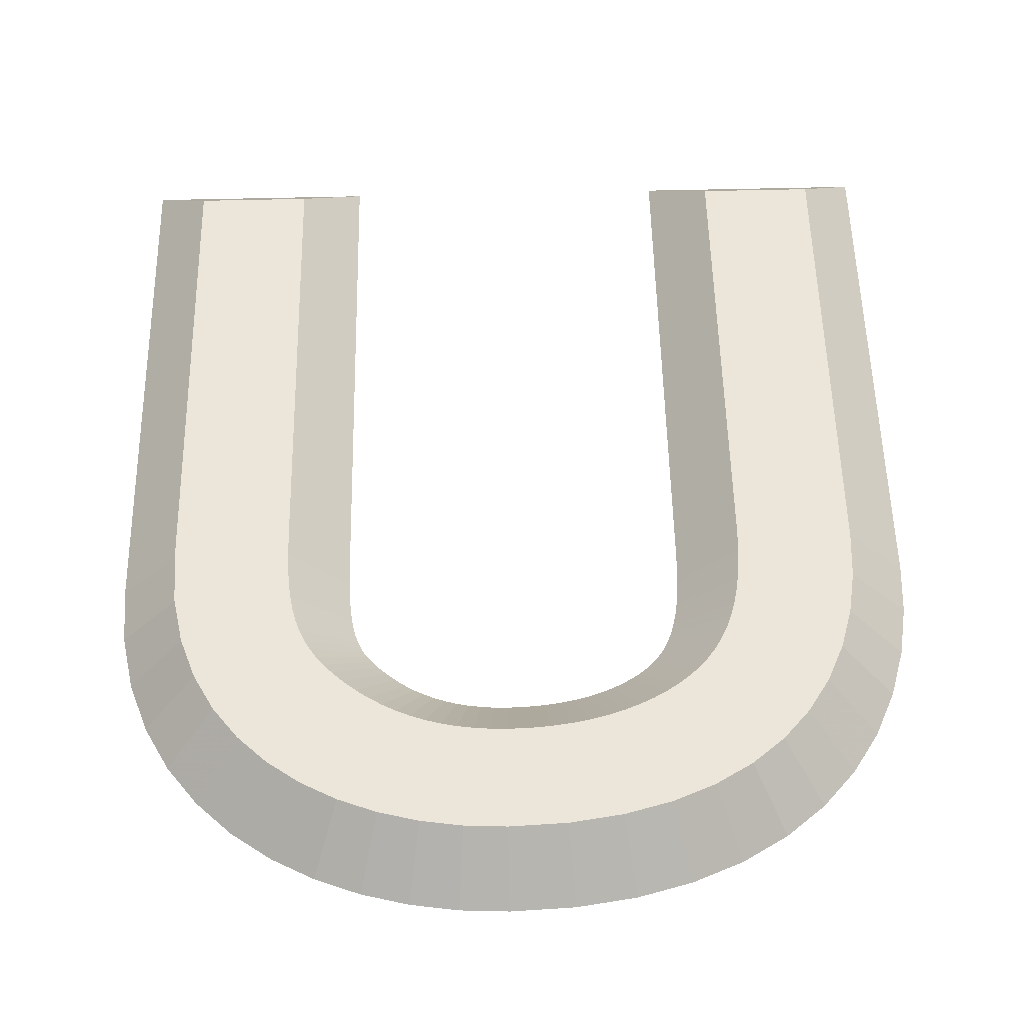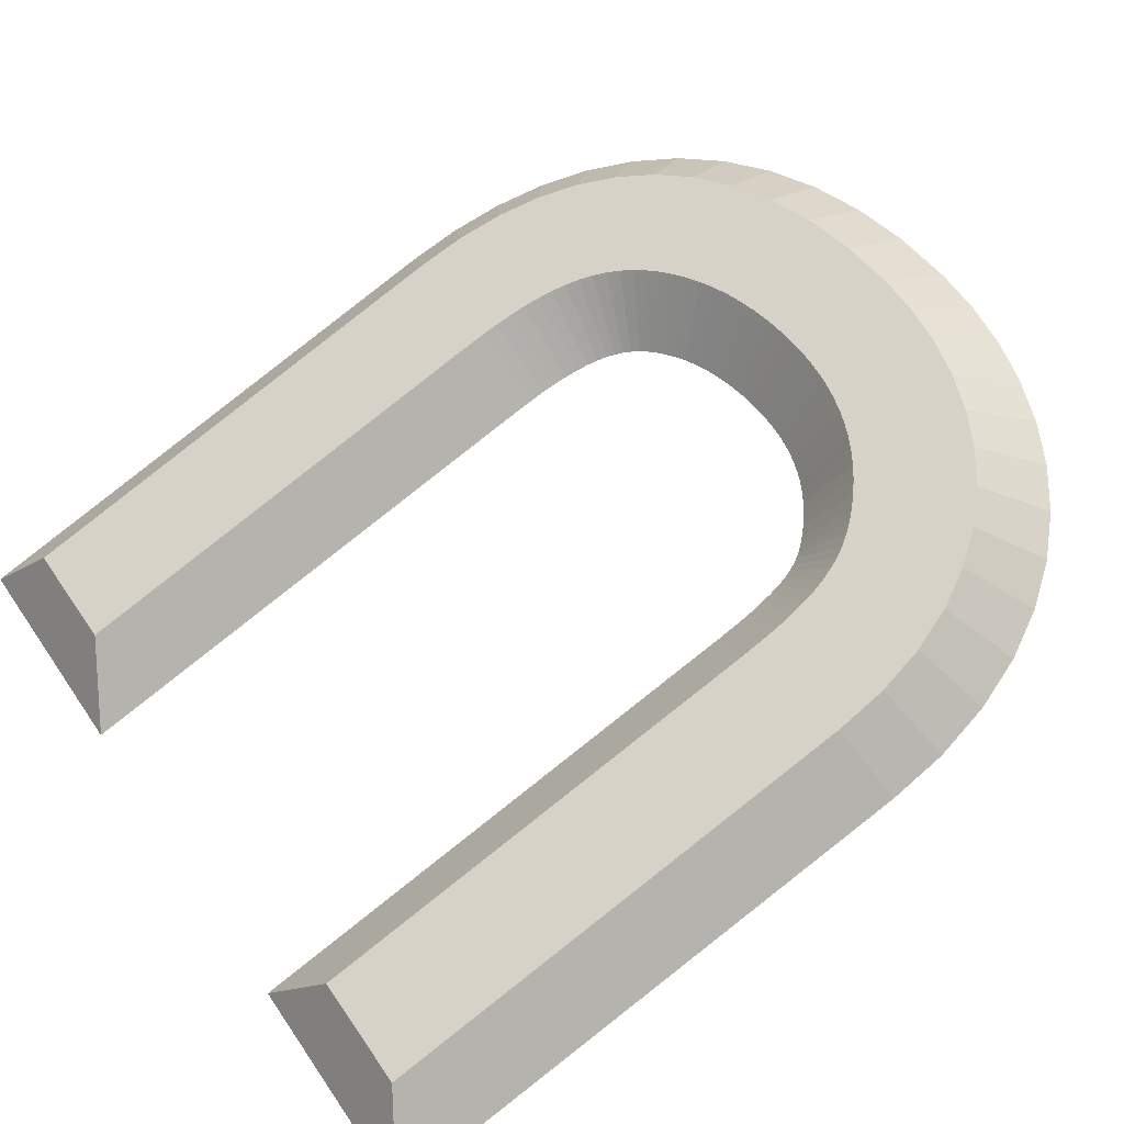
<metadata>
{"format":"obj","ext":"obj","renderer":"f3d","projection":"perspective","resolution":1024,"background":"white","views":[{"elev":74.2,"azim":-1.2,"up":"+Z"},{"elev":52.4,"azim":-123.1,"up":"+Z"}]}
</metadata>
<code>
o Text
v 0.2959 0.2309 -0.03081
v 0.2897 0.1952 -0.01783
v 0.2792 0.1621 -0.005777
v 0.2646 0.1317 0.005271
v 0.2457 0.1043 0.01525
v 0.2226 0.07994 0.02411
v 0.1953 0.05888 0.03178
v 0.1638 0.04126 0.03819
v 0.128 0.02725 0.04329
v 0.08793 0.01703 0.04701
v 0.04361 0.01077 0.04929
v -0.005 0.008644 0.05006
v -0.04084 0.01024 0.04948
v -0.07604 0.01509 0.04772
v -0.1101 0.02327 0.04474
v -0.1426 0.03485 0.04052
v -0.1731 0.04992 0.03504
v -0.201 0.06855 0.02826
v -0.2259 0.09082 0.02015
v -0.2474 0.1168 0.01069
v -0.2649 0.1466 -0.00015
v -0.278 0.1803 -0.0124
v -0.2862 0.2179 -0.0261
v -0.289 0.2595 -0.04126
v -0.289 0.658 -0.1863
v -0.191 0.658 -0.1863
v -0.191 0.2793 -0.04844
v -0.1908 0.262 -0.04217
v -0.1901 0.2464 -0.03648
v -0.189 0.2323 -0.03134
v -0.1873 0.2195 -0.02668
v -0.185 0.2079 -0.02245
v -0.1821 0.1973 -0.0186
v -0.1786 0.1876 -0.01508
v -0.1744 0.1787 -0.01183
v -0.1695 0.1704 -0.008807
v -0.1638 0.1626 -0.005956
v -0.1573 0.155 -0.003223
v -0.15 0.1477 -0.000556
v -0.14 0.1389 0.002636
v -0.1297 0.131 0.005545
v -0.1189 0.1237 0.008171
v -0.1077 0.1173 0.01052
v -0.09604 0.1116 0.01258
v -0.084 0.1067 0.01436
v -0.07154 0.1026 0.01587
v -0.05867 0.0992 0.0171
v -0.04537 0.09658 0.01806
v -0.03167 0.09471 0.01874
v -0.01754 0.09359 0.01914
v -0.003 0.09322 0.01928
v 0.01531 0.09368 0.01911
v 0.03274 0.09502 0.01862
v 0.04928 0.0972 0.01783
v 0.06493 0.1001 0.01676
v 0.07967 0.1038 0.01543
v 0.0935 0.1081 0.01385
v 0.1064 0.1131 0.01206
v 0.1184 0.1186 0.01006
v 0.1295 0.1245 0.007882
v 0.1396 0.131 0.005545
v 0.1488 0.1378 0.003067
v 0.157 0.1449 0.00047
v 0.1652 0.1534 -0.002629
v 0.1723 0.1625 -0.005941
v 0.1785 0.1722 -0.009465
v 0.1837 0.1825 -0.0132
v 0.1881 0.1933 -0.01714
v 0.1916 0.2047 -0.02129
v 0.1945 0.2167 -0.02565
v 0.1966 0.2292 -0.03021
v 0.1982 0.2423 -0.03498
v 0.1992 0.2559 -0.03995
v 0.1998 0.2702 -0.04512
v 0.2 0.2849 -0.05049
v 0.2 0.658 -0.1863
v 0.298 0.658 -0.1863
v 0.298 0.2689 -0.04468
v 0.2959 0.1966 -0.1248
v 0.2897 0.161 -0.1118
v 0.2792 0.1279 -0.09975
v 0.2646 0.09751 -0.0887
v 0.2457 0.07008 -0.07871
v 0.2226 0.04574 -0.06986
v 0.1953 0.02468 -0.06219
v 0.1638 0.007053 -0.05578
v 0.128 -0.006955 -0.05068
v 0.08793 -0.01717 -0.04696
v 0.04361 -0.02343 -0.04468
v -0.005 -0.02556 -0.04391
v -0.04084 -0.02396 -0.04449
v -0.07604 -0.01911 -0.04625
v -0.1101 -0.01093 -0.04923
v -0.1426 0.000649 -0.05344
v -0.1731 0.01572 -0.05893
v -0.201 0.03435 -0.06571
v -0.2259 0.05662 -0.07382
v -0.2474 0.08261 -0.08328
v -0.2649 0.1124 -0.09412
v -0.278 0.1461 -0.1064
v -0.2862 0.1837 -0.1201
v -0.289 0.2253 -0.1352
v -0.289 0.6238 -0.2802
v -0.191 0.6238 -0.2802
v -0.191 0.2451 -0.1424
v -0.1908 0.2278 -0.1361
v -0.1901 0.2122 -0.1305
v -0.189 0.1981 -0.1253
v -0.1873 0.1853 -0.1206
v -0.185 0.1737 -0.1164
v -0.1821 0.1631 -0.1126
v -0.1786 0.1534 -0.109
v -0.1744 0.1445 -0.1058
v -0.1695 0.1362 -0.1028
v -0.1638 0.1284 -0.09992
v -0.1573 0.1208 -0.09719
v -0.15 0.1135 -0.09452
v -0.14 0.1047 -0.09133
v -0.1297 0.09675 -0.08843
v -0.1189 0.08954 -0.0858
v -0.1077 0.0831 -0.08345
v -0.09604 0.07743 -0.08139
v -0.084 0.07252 -0.0796
v -0.07154 0.06838 -0.0781
v -0.05867 0.065 -0.07687
v -0.04537 0.06238 -0.07591
v -0.03167 0.06051 -0.07523
v -0.01754 0.05939 -0.07482
v -0.003 0.05901 -0.07469
v 0.01531 0.05948 -0.07486
v 0.03274 0.06082 -0.07534
v 0.04928 0.06299 -0.07614
v 0.06493 0.06594 -0.07721
v 0.07967 0.06961 -0.07854
v 0.0935 0.07393 -0.08012
v 0.1064 0.07887 -0.08191
v 0.1184 0.08435 -0.08391
v 0.1295 0.09033 -0.08609
v 0.1396 0.09675 -0.08842
v 0.1488 0.1036 -0.0909
v 0.157 0.1107 -0.0935
v 0.1652 0.1192 -0.0966
v 0.1723 0.1283 -0.09991
v 0.1785 0.138 -0.1034
v 0.1837 0.1482 -0.1072
v 0.1881 0.1591 -0.1111
v 0.1916 0.1705 -0.1153
v 0.1945 0.1825 -0.1196
v 0.1966 0.195 -0.1242
v 0.1982 0.2081 -0.1289
v 0.1992 0.2217 -0.1339
v 0.1998 0.236 -0.1391
v 0.2 0.2507 -0.1445
v 0.2 0.6238 -0.2802
v 0.298 0.6238 -0.2802
v 0.298 0.2347 -0.1386
v 0.2959 0.1966 -0.1248
v 0.3457 0.2087 -0.07596
v 0.2897 0.161 -0.1118
v 0.3385 0.1675 -0.06097
v 0.2792 0.1279 -0.09975
v 0.3262 0.1285 -0.04677
v 0.2646 0.09751 -0.0887
v 0.3086 0.09204 -0.0335
v 0.2457 0.07008 -0.07871
v 0.2856 0.05863 -0.02134
v 0.2226 0.04574 -0.06986
v 0.2574 0.02885 -0.0105
v 0.1953 0.02468 -0.06219
v 0.2241 0.003208 -0.001167
v 0.1638 0.007053 -0.05578
v 0.1863 -0.01794 0.006529
v 0.128 -0.006955 -0.05068
v 0.1442 -0.0344 0.01252
v 0.08793 -0.01717 -0.04696
v 0.09823 -0.04613 0.01679
v 0.04361 -0.02343 -0.04468
v 0.0485 -0.05315 0.01935
v -0.005 -0.02556 -0.04391
v -0.005024 -0.05549 0.0202
v -0.04084 -0.02396 -0.04449
v -0.04566 -0.05368 0.01954
v -0.07604 -0.01911 -0.04625
v -0.08587 -0.04814 0.01752
v -0.1101 -0.01093 -0.04923
v -0.1252 -0.0387 0.01409
v -0.1426 0.000649 -0.05344
v -0.1632 -0.02516 0.009158
v -0.1731 0.01572 -0.05893
v -0.1993 -0.0073 0.002657
v -0.201 0.03435 -0.06571
v -0.2329 0.01508 -0.005491
v -0.2259 0.05662 -0.07382
v -0.2631 0.04212 -0.01533
v -0.2474 0.08261 -0.08328
v -0.2893 0.0738 -0.02686
v -0.2649 0.1124 -0.09412
v -0.3105 0.11 -0.04002
v -0.278 0.1461 -0.1064
v -0.3262 0.1503 -0.05471
v -0.2862 0.1837 -0.1201
v -0.3358 0.1945 -0.07081
v -0.289 0.2253 -0.1352
v -0.339 0.2409 -0.08769
v -0.289 0.6238 -0.2802
v -0.339 0.6879 -0.2504
v -0.191 0.6238 -0.2802
v -0.141 0.6879 -0.2504
v -0.191 0.2451 -0.1424
v -0.141 0.2624 -0.09552
v -0.1908 0.2278 -0.1361
v -0.1408 0.2462 -0.0896
v -0.1901 0.2122 -0.1305
v -0.1402 0.2321 -0.08447
v -0.189 0.1981 -0.1253
v -0.1392 0.2199 -0.08004
v -0.1873 0.1853 -0.1206
v -0.1378 0.2095 -0.07626
v -0.185 0.1737 -0.1164
v -0.1361 0.2008 -0.07309
v -0.1821 0.1631 -0.1126
v -0.1342 0.1936 -0.07047
v -0.1786 0.1534 -0.109
v -0.132 0.1876 -0.0683
v -0.1744 0.1445 -0.1058
v -0.1296 0.1826 -0.06645
v -0.1695 0.1362 -0.1028
v -0.1269 0.178 -0.06479
v -0.1638 0.1284 -0.09992
v -0.1237 0.1735 -0.06316
v -0.1573 0.1208 -0.09719
v -0.1196 0.1689 -0.06146
v -0.15 0.1135 -0.09452
v -0.1146 0.1639 -0.05964
v -0.14 0.1047 -0.09133
v -0.1071 0.1572 -0.05721
v -0.1297 0.09675 -0.08843
v -0.09929 0.1512 -0.05504
v -0.1189 0.08954 -0.0858
v -0.09131 0.1459 -0.05309
v -0.1077 0.0831 -0.08345
v -0.08307 0.1411 -0.05137
v -0.09604 0.07743 -0.08139
v -0.07455 0.137 -0.04986
v -0.084 0.07252 -0.0796
v -0.0657 0.1334 -0.04854
v -0.07154 0.06838 -0.0781
v -0.05646 0.1303 -0.04743
v -0.05867 0.065 -0.07687
v -0.04679 0.1278 -0.0465
v -0.04537 0.06238 -0.07591
v -0.03664 0.1258 -0.04577
v -0.03167 0.06051 -0.07523
v -0.02597 0.1243 -0.04524
v -0.01754 0.05939 -0.07482
v -0.01476 0.1234 -0.04492
v -0.003 0.05901 -0.07469
v -0.002988 0.1231 -0.04481
v 0.01531 0.05948 -0.07486
v 0.01259 0.1235 -0.04495
v 0.03274 0.06082 -0.07534
v 0.02723 0.1246 -0.04536
v 0.04928 0.06299 -0.07614
v 0.0409 0.1264 -0.04602
v 0.06493 0.06594 -0.07721
v 0.05361 0.1288 -0.04689
v 0.07967 0.06961 -0.07854
v 0.06536 0.1318 -0.04795
v 0.0935 0.07393 -0.08012
v 0.07617 0.1351 -0.04918
v 0.1064 0.07887 -0.08191
v 0.08604 0.1389 -0.05056
v 0.1184 0.08435 -0.08391
v 0.09497 0.143 -0.05204
v 0.1295 0.09033 -0.08609
v 0.103 0.1473 -0.05362
v 0.1396 0.09675 -0.08842
v 0.1101 0.1518 -0.05526
v 0.1488 0.1036 -0.0909
v 0.1163 0.1564 -0.05693
v 0.157 0.1107 -0.0935
v 0.1214 0.1609 -0.05856
v 0.1652 0.1192 -0.0966
v 0.1264 0.1661 -0.06045
v 0.1723 0.1283 -0.09991
v 0.1306 0.1715 -0.0624
v 0.1785 0.138 -0.1034
v 0.1344 0.1773 -0.06454
v 0.1837 0.1482 -0.1072
v 0.1377 0.1838 -0.06691
v 0.1881 0.1591 -0.1111
v 0.1406 0.1911 -0.06957
v 0.1916 0.1705 -0.1153
v 0.1432 0.1993 -0.07255
v 0.1945 0.1825 -0.1196
v 0.1453 0.2084 -0.07587
v 0.1966 0.195 -0.1242
v 0.1471 0.2185 -0.07953
v 0.1982 0.2081 -0.1289
v 0.1484 0.2295 -0.08353
v 0.1992 0.2217 -0.1339
v 0.1493 0.2414 -0.08787
v 0.1998 0.236 -0.1391
v 0.1498 0.2542 -0.09253
v 0.2 0.2507 -0.1445
v 0.15 0.2681 -0.09757
v 0.2 0.6238 -0.2802
v 0.15 0.6879 -0.2504
v 0.298 0.6238 -0.2802
v 0.348 0.6879 -0.2504
v 0.298 0.2347 -0.1386
v 0.348 0.2506 -0.09122
v 0.3457 0.2087 -0.07596
v 0.2959 0.2309 -0.03081
v 0.3385 0.1675 -0.06097
v 0.2897 0.1952 -0.01783
v 0.3262 0.1285 -0.04677
v 0.2792 0.1621 -0.005777
v 0.3086 0.09204 -0.0335
v 0.2646 0.1317 0.005271
v 0.2856 0.05863 -0.02134
v 0.2457 0.1043 0.01525
v 0.2574 0.02885 -0.0105
v 0.2226 0.07994 0.02411
v 0.2241 0.003208 -0.001167
v 0.1953 0.05888 0.03178
v 0.1863 -0.01794 0.006529
v 0.1638 0.04126 0.03819
v 0.1442 -0.0344 0.01252
v 0.128 0.02725 0.04329
v 0.09823 -0.04613 0.01679
v 0.08793 0.01703 0.04701
v 0.0485 -0.05315 0.01935
v 0.04361 0.01077 0.04929
v -0.005024 -0.05549 0.0202
v -0.005 0.008644 0.05006
v -0.04566 -0.05368 0.01954
v -0.04084 0.01024 0.04948
v -0.08587 -0.04814 0.01752
v -0.07604 0.01509 0.04772
v -0.1252 -0.0387 0.01409
v -0.1101 0.02327 0.04474
v -0.1632 -0.02516 0.009158
v -0.1426 0.03485 0.04052
v -0.1993 -0.0073 0.002657
v -0.1731 0.04992 0.03504
v -0.2329 0.01508 -0.005491
v -0.201 0.06855 0.02826
v -0.2631 0.04212 -0.01533
v -0.2259 0.09082 0.02015
v -0.2893 0.0738 -0.02686
v -0.2474 0.1168 0.01069
v -0.3105 0.11 -0.04002
v -0.2649 0.1466 -0.00015
v -0.3262 0.1503 -0.05471
v -0.278 0.1803 -0.0124
v -0.3358 0.1945 -0.07081
v -0.2862 0.2179 -0.0261
v -0.339 0.2409 -0.08769
v -0.289 0.2595 -0.04126
v -0.339 0.6879 -0.2504
v -0.289 0.658 -0.1863
v -0.141 0.6879 -0.2504
v -0.191 0.658 -0.1863
v -0.141 0.2624 -0.09552
v -0.191 0.2793 -0.04844
v -0.1408 0.2462 -0.0896
v -0.1908 0.262 -0.04217
v -0.1402 0.2321 -0.08447
v -0.1901 0.2464 -0.03648
v -0.1392 0.2199 -0.08004
v -0.189 0.2323 -0.03134
v -0.1378 0.2095 -0.07626
v -0.1873 0.2195 -0.02668
v -0.1361 0.2008 -0.07309
v -0.185 0.2079 -0.02245
v -0.1342 0.1936 -0.07047
v -0.1821 0.1973 -0.0186
v -0.132 0.1876 -0.0683
v -0.1786 0.1876 -0.01508
v -0.1296 0.1826 -0.06645
v -0.1744 0.1787 -0.01183
v -0.1269 0.178 -0.06479
v -0.1695 0.1704 -0.008807
v -0.1237 0.1735 -0.06316
v -0.1638 0.1626 -0.005956
v -0.1196 0.1689 -0.06146
v -0.1573 0.155 -0.003223
v -0.1146 0.1639 -0.05964
v -0.15 0.1477 -0.000556
v -0.1071 0.1572 -0.05721
v -0.14 0.1389 0.002636
v -0.09929 0.1512 -0.05504
v -0.1297 0.131 0.005545
v -0.09131 0.1459 -0.05309
v -0.1189 0.1237 0.008171
v -0.08307 0.1411 -0.05137
v -0.1077 0.1173 0.01052
v -0.07455 0.137 -0.04986
v -0.09604 0.1116 0.01258
v -0.0657 0.1334 -0.04854
v -0.084 0.1067 0.01436
v -0.05646 0.1303 -0.04743
v -0.07154 0.1026 0.01587
v -0.04679 0.1278 -0.0465
v -0.05867 0.0992 0.0171
v -0.03664 0.1258 -0.04577
v -0.04537 0.09658 0.01806
v -0.02597 0.1243 -0.04524
v -0.03167 0.09471 0.01874
v -0.01476 0.1234 -0.04492
v -0.01754 0.09359 0.01914
v -0.002988 0.1231 -0.04481
v -0.003 0.09322 0.01928
v 0.01259 0.1235 -0.04495
v 0.01531 0.09368 0.01911
v 0.02723 0.1246 -0.04536
v 0.03274 0.09502 0.01862
v 0.0409 0.1264 -0.04602
v 0.04928 0.0972 0.01783
v 0.05361 0.1288 -0.04689
v 0.06493 0.1001 0.01676
v 0.06536 0.1318 -0.04795
v 0.07967 0.1038 0.01543
v 0.07617 0.1351 -0.04918
v 0.0935 0.1081 0.01385
v 0.08604 0.1389 -0.05056
v 0.1064 0.1131 0.01206
v 0.09497 0.143 -0.05204
v 0.1184 0.1186 0.01006
v 0.103 0.1473 -0.05362
v 0.1295 0.1245 0.007882
v 0.1101 0.1518 -0.05526
v 0.1396 0.131 0.005545
v 0.1163 0.1564 -0.05693
v 0.1488 0.1378 0.003067
v 0.1214 0.1609 -0.05856
v 0.157 0.1449 0.00047
v 0.1264 0.1661 -0.06045
v 0.1652 0.1534 -0.002629
v 0.1306 0.1715 -0.0624
v 0.1723 0.1625 -0.005941
v 0.1344 0.1773 -0.06454
v 0.1785 0.1722 -0.009465
v 0.1377 0.1838 -0.06691
v 0.1837 0.1825 -0.0132
v 0.1406 0.1911 -0.06957
v 0.1881 0.1933 -0.01714
v 0.1432 0.1993 -0.07255
v 0.1916 0.2047 -0.02129
v 0.1453 0.2084 -0.07587
v 0.1945 0.2167 -0.02565
v 0.1471 0.2185 -0.07953
v 0.1966 0.2292 -0.03021
v 0.1484 0.2295 -0.08353
v 0.1982 0.2423 -0.03498
v 0.1493 0.2414 -0.08787
v 0.1992 0.2559 -0.03995
v 0.1498 0.2542 -0.09253
v 0.1998 0.2702 -0.04512
v 0.15 0.2681 -0.09757
v 0.2 0.2849 -0.05049
v 0.15 0.6879 -0.2504
v 0.2 0.658 -0.1863
v 0.348 0.6879 -0.2504
v 0.298 0.658 -0.1863
v 0.348 0.2506 -0.09122
v 0.298 0.2689 -0.04468
f 24 26 25
f 24 27 26
f 75 77 76
f 75 78 77
f 74 78 75
f 24 28 27
f 73 78 74
f 73 1 78
f 24 29 28
f 23 29 24
f 72 1 73
f 23 30 29
f 71 1 72
f 23 31 30
f 71 2 1
f 70 2 71
f 23 32 31
f 22 32 23
f 69 2 70
f 22 33 32
f 68 2 69
f 22 34 33
f 68 3 2
f 67 3 68
f 22 35 34
f 66 3 67
f 21 35 22
f 21 36 35
f 65 3 66
f 21 37 36
f 21 38 37
f 64 3 65
f 64 4 3
f 21 39 38
f 63 4 64
f 21 40 39
f 20 40 21
f 62 4 63
f 20 41 40
f 61 4 62
f 61 5 4
f 20 42 41
f 60 5 61
f 59 5 60
f 20 43 42
f 58 5 59
f 20 44 43
f 19 44 20
f 57 5 58
f 19 45 44
f 56 5 57
f 19 46 45
f 56 6 5
f 55 6 56
f 19 47 46
f 54 6 55
f 19 48 47
f 53 6 54
f 19 49 48
f 52 6 53
f 19 50 49
f 51 6 52
f 19 51 50
f 19 6 51
f 18 6 19
f 18 7 6
f 17 7 18
f 17 8 7
f 16 8 17
f 16 9 8
f 15 9 16
f 15 10 9
f 14 10 15
f 14 11 10
f 13 11 14
f 13 12 11
f 104 102 103
f 105 102 104
f 155 153 154
f 156 153 155
f 156 152 153
f 106 102 105
f 156 151 152
f 79 151 156
f 107 102 106
f 107 101 102
f 79 150 151
f 108 101 107
f 79 149 150
f 109 101 108
f 80 149 79
f 80 148 149
f 110 101 109
f 110 100 101
f 80 147 148
f 111 100 110
f 80 146 147
f 112 100 111
f 81 146 80
f 81 145 146
f 113 100 112
f 81 144 145
f 113 99 100
f 114 99 113
f 81 143 144
f 115 99 114
f 116 99 115
f 81 142 143
f 82 142 81
f 117 99 116
f 82 141 142
f 118 99 117
f 118 98 99
f 82 140 141
f 119 98 118
f 82 139 140
f 83 139 82
f 120 98 119
f 83 138 139
f 83 137 138
f 121 98 120
f 83 136 137
f 122 98 121
f 122 97 98
f 83 135 136
f 123 97 122
f 83 134 135
f 124 97 123
f 84 134 83
f 84 133 134
f 125 97 124
f 84 132 133
f 126 97 125
f 84 131 132
f 127 97 126
f 84 130 131
f 128 97 127
f 84 129 130
f 129 97 128
f 84 97 129
f 84 96 97
f 85 96 84
f 85 95 96
f 86 95 85
f 86 94 95
f 87 94 86
f 87 93 94
f 88 93 87
f 88 92 93
f 89 92 88
f 89 91 92
f 90 91 89
f 158 160 159 157
f 160 162 161 159
f 162 164 163 161
f 164 166 165 163
f 166 168 167 165
f 168 170 169 167
f 170 172 171 169
f 172 174 173 171
f 174 176 175 173
f 176 178 177 175
f 178 180 179 177
f 180 182 181 179
f 182 184 183 181
f 184 186 185 183
f 186 188 187 185
f 188 190 189 187
f 190 192 191 189
f 192 194 193 191
f 194 196 195 193
f 196 198 197 195
f 198 200 199 197
f 200 202 201 199
f 202 204 203 201
f 204 206 205 203
f 206 208 207 205
f 208 210 209 207
f 210 212 211 209
f 212 214 213 211
f 214 216 215 213
f 216 218 217 215
f 218 220 219 217
f 220 222 221 219
f 222 224 223 221
f 224 226 225 223
f 226 228 227 225
f 228 230 229 227
f 230 232 231 229
f 232 234 233 231
f 234 236 235 233
f 236 238 237 235
f 238 240 239 237
f 240 242 241 239
f 242 244 243 241
f 244 246 245 243
f 246 248 247 245
f 248 250 249 247
f 250 252 251 249
f 252 254 253 251
f 254 256 255 253
f 256 258 257 255
f 258 260 259 257
f 260 262 261 259
f 262 264 263 261
f 264 266 265 263
f 266 268 267 265
f 268 270 269 267
f 270 272 271 269
f 272 274 273 271
f 274 276 275 273
f 276 278 277 275
f 278 280 279 277
f 280 282 281 279
f 282 284 283 281
f 284 286 285 283
f 286 288 287 285
f 288 290 289 287
f 290 292 291 289
f 292 294 293 291
f 294 296 295 293
f 296 298 297 295
f 298 300 299 297
f 300 302 301 299
f 302 304 303 301
f 304 306 305 303
f 306 308 307 305
f 308 310 309 307
f 310 312 311 309
f 312 158 157 311
f 314 316 315 313
f 316 318 317 315
f 318 320 319 317
f 320 322 321 319
f 322 324 323 321
f 324 326 325 323
f 326 328 327 325
f 328 330 329 327
f 330 332 331 329
f 332 334 333 331
f 334 336 335 333
f 336 338 337 335
f 338 340 339 337
f 340 342 341 339
f 342 344 343 341
f 344 346 345 343
f 346 348 347 345
f 348 350 349 347
f 350 352 351 349
f 352 354 353 351
f 354 356 355 353
f 356 358 357 355
f 358 360 359 357
f 360 362 361 359
f 362 364 363 361
f 364 366 365 363
f 366 368 367 365
f 368 370 369 367
f 370 372 371 369
f 372 374 373 371
f 374 376 375 373
f 376 378 377 375
f 378 380 379 377
f 380 382 381 379
f 382 384 383 381
f 384 386 385 383
f 386 388 387 385
f 388 390 389 387
f 390 392 391 389
f 392 394 393 391
f 394 396 395 393
f 396 398 397 395
f 398 400 399 397
f 400 402 401 399
f 402 404 403 401
f 404 406 405 403
f 406 408 407 405
f 408 410 409 407
f 410 412 411 409
f 412 414 413 411
f 414 416 415 413
f 416 418 417 415
f 418 420 419 417
f 420 422 421 419
f 422 424 423 421
f 424 426 425 423
f 426 428 427 425
f 428 430 429 427
f 430 432 431 429
f 432 434 433 431
f 434 436 435 433
f 436 438 437 435
f 438 440 439 437
f 440 442 441 439
f 442 444 443 441
f 444 446 445 443
f 446 448 447 445
f 448 450 449 447
f 450 452 451 449
f 452 454 453 451
f 454 456 455 453
f 456 458 457 455
f 458 460 459 457
f 460 462 461 459
f 462 464 463 461
f 464 466 465 463
f 466 468 467 465
f 468 314 313 467

</code>
